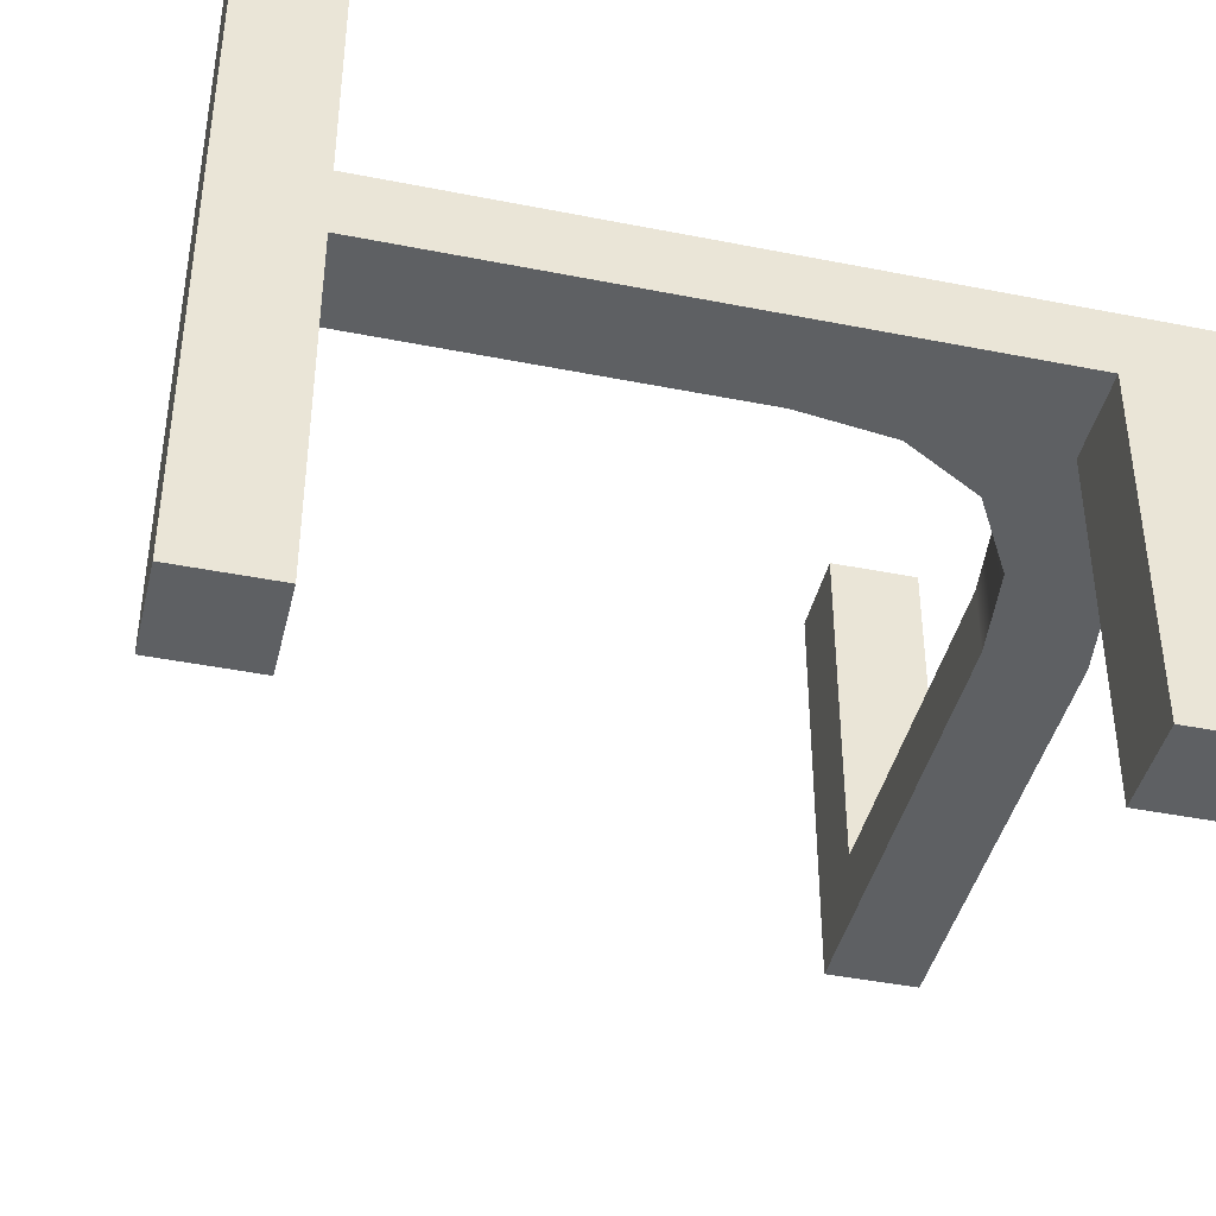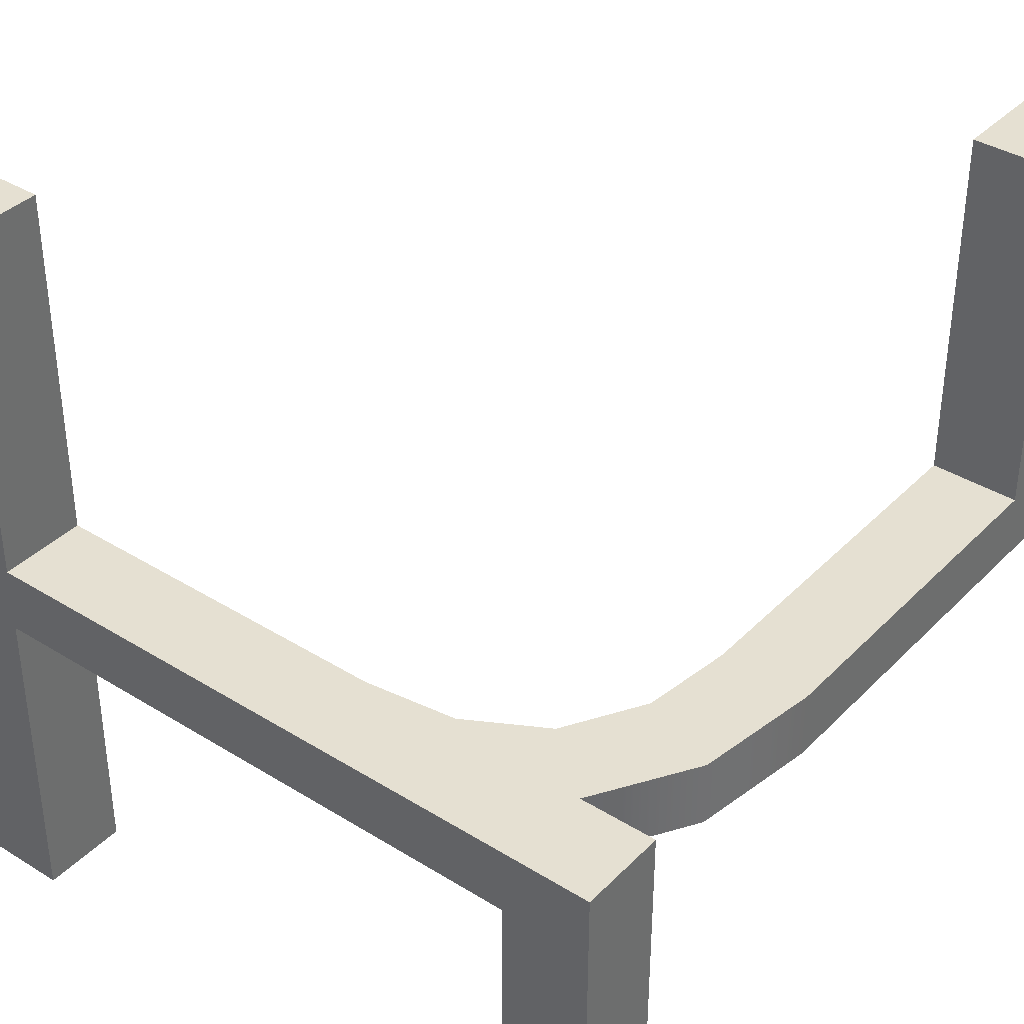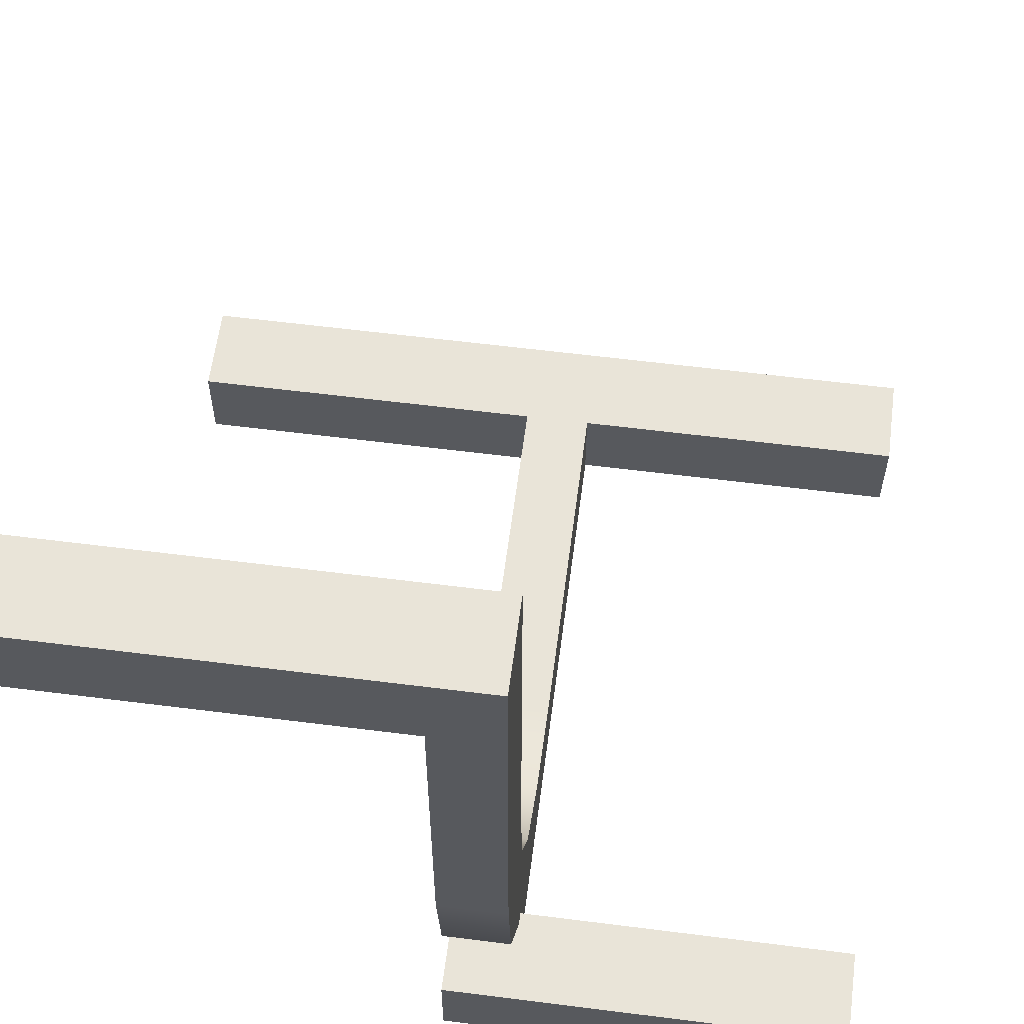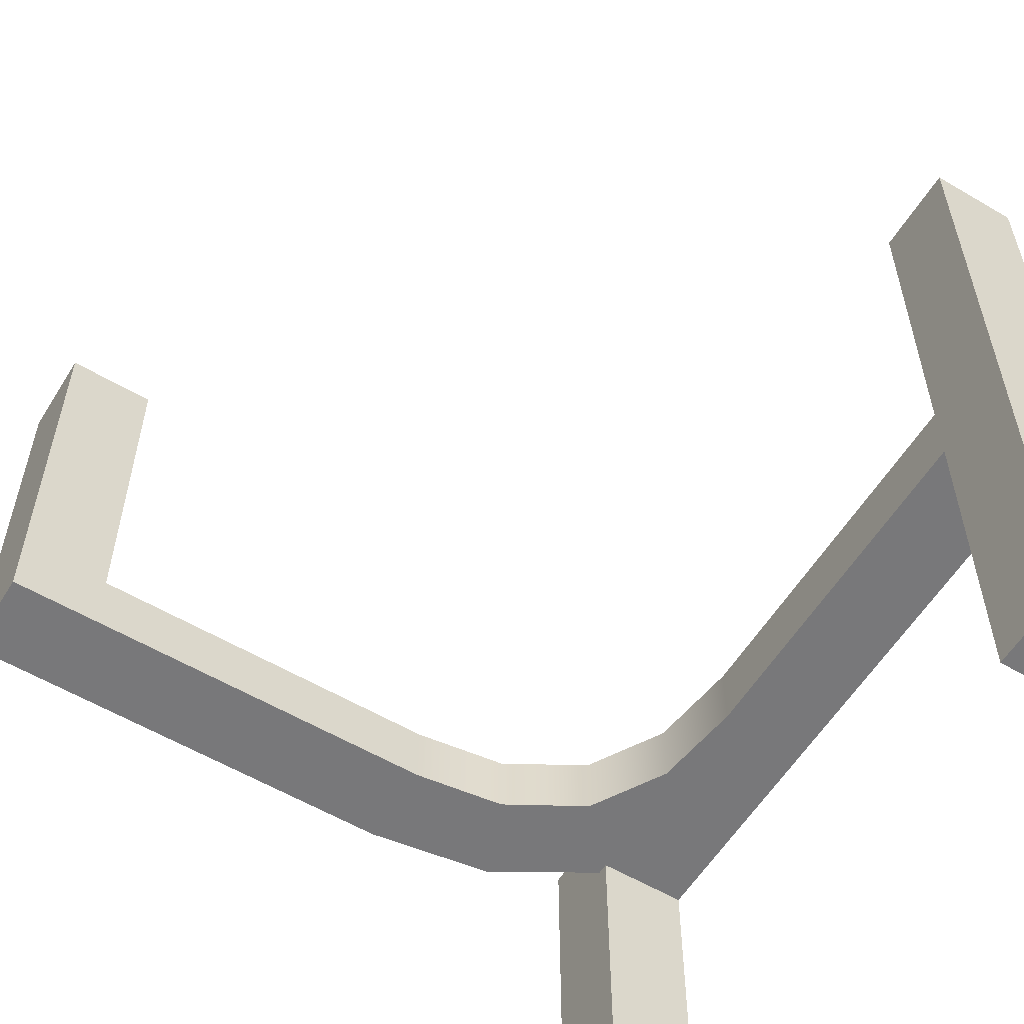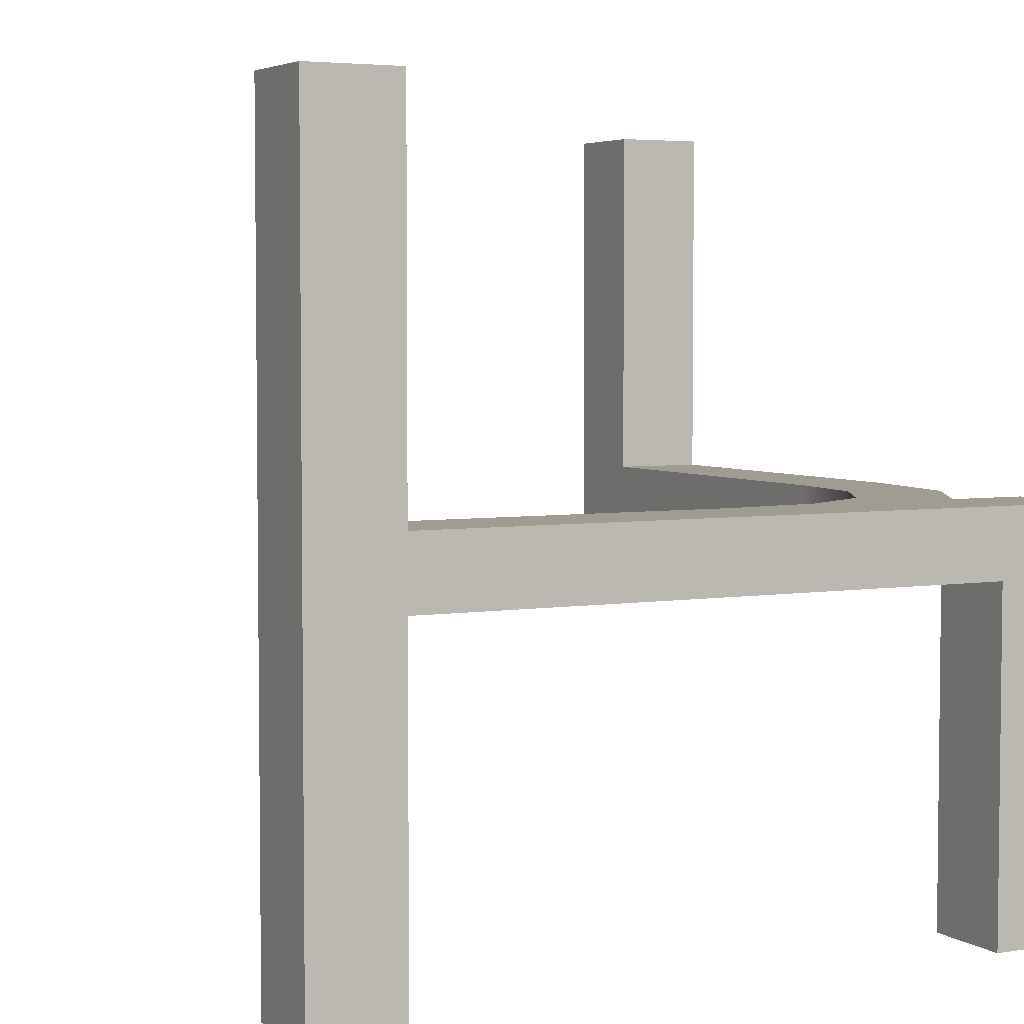
<metadata>
{"format":"obj","ext":"obj","renderer":"f3d","projection":"perspective","resolution":1024,"background":"white","views":[{"elev":-42.5,"azim":-13.4,"up":"+Z"},{"elev":37.7,"azim":38.4,"up":"+Z"},{"elev":59.9,"azim":97.4,"up":"+Y"},{"elev":-57.5,"azim":-121.5,"up":"+Z"},{"elev":4.3,"azim":-27.6,"up":"+Z"}]}
</metadata>
<code>
v 0.3824 0.5 0.0271
v 0.3824 0.5 0.5
v 0.5 0.5 0.0271
v 0.5 0.5 0.5
v 0.4412 0.5 0.0271
v 0.5 0.5 0.2636
v 0.4412 0.5 0.5
v 0.3824 0.5 0.2636
v 0.5 0.3824 0.0271
v 0.3824 0.3824 0.0271
v 0.3824 0.4412 0.0271
v 0.4412 0.3824 0.0271
v 0.5 0.4412 0.0271
v 0.5 0.3824 0.5
v 0.5 0.3824 0.2636
v 0.5 0.4412 0.5
v 0.3824 0.3824 0.5
v 0.4412 0.3824 0.5
v 0.3824 0.4412 0.5
v 0.3824 0.3824 0.2636
f 8 5 1
f 8 2 7
f 6 5 8
f 8 7 6
f 6 7 4
f 3 5 6
f 13 5 3
f 13 9 12
f 11 5 13
f 13 12 11
f 11 12 10
f 1 5 11
f 6 16 15
f 16 14 15
f 6 4 16
f 13 3 6
f 13 15 9
f 6 15 13
f 19 7 2
f 19 17 18
f 16 7 19
f 19 18 16
f 16 18 14
f 4 7 16
f 11 8 1
f 11 10 20
f 20 8 11
f 20 19 8
f 19 20 17
f 20 10 12
f 20 18 17
f 15 20 12
f 20 15 18
f 15 14 18
f 9 15 12
f 19 2 8
v -0.5 -0.3824 0.5
v -0.5 -0.3824 0.0271
v -0.5 -0.5 0.5
v -0.5 -0.5 0.0271
v -0.5 -0.3824 0.2636
v -0.5 -0.4412 0.5
v -0.5 -0.5 0.2636
v -0.5 -0.4412 0.0271
v -0.3824 -0.3824 0.5
v -0.3824 -0.3824 0.0271
v -0.4412 -0.3824 0.0271
v -0.3824 -0.3824 0.2636
v -0.4412 -0.3824 0.5
v -0.3824 -0.5 0.5
v -0.3824 -0.4412 0.5
v -0.4412 -0.5 0.5
v -0.3824 -0.5 0.0271
v -0.3824 -0.5 0.2636
v -0.4412 -0.5 0.0271
v -0.3824 -0.4412 0.0271
f 25 26 21
f 25 22 28
f 27 26 25
f 25 28 27
f 27 28 24
f 23 26 27
f 25 33 32
f 33 29 32
f 25 21 33
f 31 22 25
f 31 32 30
f 25 32 31
f 33 36 35
f 36 34 35
f 26 23 36
f 33 21 26
f 33 35 29
f 26 36 33
f 27 39 38
f 39 37 38
f 27 24 39
f 36 23 27
f 36 38 34
f 27 38 36
f 31 28 22
f 31 30 40
f 39 28 31
f 31 40 39
f 39 40 37
f 24 28 39
f 32 29 35
f 32 40 30
f 38 32 35
f 32 38 40
f 38 37 40
f 34 38 35
v 0.08823 -0.3824 0.0271
v -0.5 -0.3824 0.0271
v 0.08823 -0.5 0.0271
v -0.5 -0.5 0.0271
v -0.3039 -0.3824 0.0271
v -0.1078 -0.3824 0.0271
v 0.08823 -0.4412 0.0271
v -0.5 -0.4412 0.0271
v -0.2059 -0.4412 0.0271
v -0.05882 -0.4412 0.0271
v -0.2059 -0.4118 0.0271
v -0.05882 -0.4118 0.0271
v -0.2059 -0.4706 0.0271
v -0.05882 -0.4706 0.0271
v -0.1078 -0.5 0.0271
v -0.3039 -0.5 0.0271
v -0.3529 -0.4412 0.0271
v -0.3529 -0.4706 0.0271
v -0.3529 -0.4118 0.0271
v 0.08823 -0.3824 -0.06075
v -0.5 -0.3824 -0.06075
v -0.3039 -0.3824 -0.06075
v -0.1078 -0.3824 -0.06075
v 0.08823 -0.5 -0.06075
v 0.08823 -0.4412 -0.06075
v -0.5 -0.5 -0.06075
v -0.1078 -0.5 -0.06075
v -0.3039 -0.5 -0.06075
v -0.5 -0.4412 -0.06075
v -0.2059 -0.4412 -0.06075
v -0.05882 -0.4412 -0.06075
v -0.2059 -0.4118 -0.06075
v -0.05882 -0.4118 -0.06075
v -0.2059 -0.4706 -0.06075
v -0.05882 -0.4706 -0.06075
v -0.3529 -0.4412 -0.06075
v -0.3529 -0.4706 -0.06075
v -0.3529 -0.4118 -0.06075
f 58 53 49
f 57 49 51
f 49 50 52
f 53 54 50
f 46 52 41
f 47 41 52
f 52 50 47
f 54 47 50
f 45 59 51
f 42 59 45
f 48 59 42
f 51 52 46
f 55 54 53
f 54 55 43
f 43 47 54
f 56 55 53
f 59 48 57
f 58 57 48
f 44 56 58
f 48 44 58
f 58 56 53
f 41 60 63
f 62 45 46
f 45 62 61
f 43 64 65
f 60 41 47
f 44 66 68
f 67 55 56
f 55 67 64
f 69 48 42
f 48 69 66
f 77 76 70
f 76 78 72
f 70 72 73
f 74 70 71
f 63 60 73
f 65 73 60
f 73 65 71
f 75 71 65
f 72 62 63
f 61 62 78
f 72 78 62
f 69 61 78
f 72 63 73
f 67 74 75
f 75 64 67
f 64 75 65
f 68 74 67
f 78 76 69
f 77 69 76
f 66 77 68
f 69 77 66
f 77 74 68
f 58 49 57
f 57 51 59
f 49 52 51
f 53 50 49
f 45 51 46
f 41 63 46
f 62 46 63
f 45 61 42
f 43 65 47
f 60 47 65
f 44 68 56
f 67 56 68
f 55 64 43
f 69 42 61
f 48 66 44
f 77 70 74
f 76 72 70
f 70 73 71
f 74 71 75
v 0.3824 0.5 0.0271
v 0.5 0.5 0.0271
v 0.3824 -0.08823 0.0271
v 0.5 -0.08823 0.0271
v 0.3824 0.3039 0.0271
v 0.3824 0.1078 0.0271
v 0.4412 -0.08823 0.0271
v 0.4412 0.5 0.0271
v 0.4412 0.2059 0.0271
v 0.4412 0.05882 0.0271
v 0.4118 0.2059 0.0271
v 0.4118 0.05882 0.0271
v 0.4706 0.2059 0.0271
v 0.4706 0.05882 0.0271
v 0.5 0.1078 0.0271
v 0.5 0.3039 0.0271
v 0.4412 0.3529 0.0271
v 0.4706 0.3529 0.0271
v 0.4118 0.3529 0.0271
v 0.3824 -0.08823 -0.06075
v 0.3824 0.5 -0.06075
v 0.3824 0.3039 -0.06075
v 0.3824 0.1078 -0.06075
v 0.5 -0.08823 -0.06075
v 0.4412 -0.08823 -0.06075
v 0.5 0.5 -0.06075
v 0.5 0.1078 -0.06075
v 0.5 0.3039 -0.06075
v 0.4412 0.5 -0.06075
v 0.4412 0.2059 -0.06075
v 0.4412 0.05882 -0.06075
v 0.4118 0.2059 -0.06075
v 0.4118 0.05882 -0.06075
v 0.4706 0.2059 -0.06075
v 0.4706 0.05882 -0.06075
v 0.4412 0.3529 -0.06075
v 0.4706 0.3529 -0.06075
v 0.4118 0.3529 -0.06075
f 92 91 87
f 91 96 95
f 87 95 97
f 88 87 89
f 86 79 97
f 83 97 79
f 97 83 89
f 84 89 83
f 96 80 86
f 91 94 96
f 80 96 94
f 86 95 96
f 95 86 97
f 81 90 84
f 81 85 90
f 88 90 85
f 93 94 91
f 82 92 85
f 93 92 82
f 92 88 85
f 84 90 89
f 81 84 101
f 84 83 100
f 83 79 99
f 82 85 103
f 98 103 85
f 80 94 106
f 105 106 94
f 93 82 102
f 79 86 107
f 104 107 86
f 113 109 108
f 112 108 114
f 108 110 116
f 109 111 110
f 107 116 99
f 100 99 116
f 116 110 100
f 101 100 110
f 115 107 104
f 112 115 106
f 104 106 115
f 107 115 114
f 114 116 107
f 98 101 111
f 98 111 103
f 109 103 111
f 105 113 112
f 102 103 113
f 105 102 113
f 113 103 109
f 101 110 111
f 92 87 88
f 91 95 87
f 87 97 89
f 88 89 90
f 93 91 92
f 81 101 98
f 84 100 101
f 83 99 100
f 82 103 102
f 98 85 81
f 80 106 104
f 105 94 93
f 93 102 105
f 79 107 99
f 104 86 80
f 113 108 112
f 112 114 115
f 108 116 114
f 109 110 108
f 105 112 106
v 0.3824 -0.08823 0.0271
v 0.3668 -0.208 0.0271
v 0.3082 -0.3094 0.0271
v 0.2089 -0.3665 0.0271
v 0.08823 -0.3824 0.0271
v 0.08823 -0.4412 0.0271
v 0.08823 -0.5 0.0271
v 0.2535 -0.4755 0.0271
v 0.392 -0.392 0.0271
v 0.4758 -0.2525 0.0271
v 0.5 -0.08823 0.0271
v 0.4412 -0.08823 0.0271
v 0.08823 -0.3824 -0.06075
v 0.2089 -0.3665 -0.06075
v 0.3082 -0.3094 -0.06075
v 0.3668 -0.208 -0.06075
v 0.3824 -0.08823 -0.06075
v 0.08823 -0.5 -0.06075
v 0.08823 -0.4412 -0.06075
v 0.392 -0.392 -0.06075
v 0.2535 -0.4755 -0.06075
v 0.5 -0.08823 -0.06075
v 0.4758 -0.2525 -0.06075
v 0.4412 -0.08823 -0.06075
f 126 118 119
f 128 117 118
f 127 128 126
f 118 126 128
f 126 119 125
f 120 121 122
f 124 122 123
f 119 124 125
f 122 124 120
f 120 124 119
f 120 130 129
f 130 120 119
f 117 133 132
f 118 132 131
f 123 122 135
f 129 135 122
f 136 125 124
f 123 134 137
f 138 127 126
f 125 136 139
f 140 133 117
f 128 127 138
f 139 131 132
f 140 132 133
f 138 139 140
f 132 140 139
f 139 136 131
f 130 135 129
f 137 134 135
f 131 136 137
f 135 130 137
f 130 131 137
f 120 129 121
f 130 119 131
f 117 132 118
f 118 131 119
f 123 135 134
f 129 122 121
f 136 124 137
f 123 137 124
f 138 126 139
f 125 139 126
f 140 117 128
f 128 138 140
v -9.537e-07 -0.5 -0.06075
v -0.5 -0.5 -0.06075
v -9.537e-07 -0.3824 -0.06075
v -0.5 -0.3824 -0.06075
v -0.25 -0.5 -0.06075
v -9.537e-07 -0.4412 -0.06075
v -0.25 -0.3824 -0.06075
v -0.5 -0.4412 -0.06075
v -0.25 -0.4412 -0.06075
v -0.125 -0.4412 -0.06075
v -0.25 -0.4706 -0.06075
v -0.125 -0.4706 -0.06075
v -0.25 -0.4118 -0.06075
v -0.125 -0.4118 -0.06075
v -0.375 -0.4412 -0.06075
v -0.375 -0.4118 -0.06075
v -0.375 -0.4706 -0.06075
v -9.537e-07 -0.5 0.0271
v -0.5 -0.5 0.0271
v -0.25 -0.5 0.0271
v -9.537e-07 -0.3824 0.0271
v -9.537e-07 -0.4412 0.0271
v -0.5 -0.3824 0.0271
v -0.25 -0.3824 0.0271
v -0.5 -0.4412 0.0271
v -0.25 -0.4412 0.0271
v -0.125 -0.4412 0.0271
v -0.25 -0.4706 0.0271
v -0.125 -0.4706 0.0271
v -0.25 -0.4118 0.0271
v -0.125 -0.4118 0.0271
v -0.375 -0.4412 0.0271
v -0.375 -0.4118 0.0271
v -0.375 -0.4706 0.0271
f 156 153 149
f 155 149 151
f 149 150 152
f 153 154 150
f 145 151 152
f 146 141 152
f 152 150 146
f 154 146 150
f 157 145 142
f 145 157 151
f 148 157 142
f 147 154 153
f 154 147 143
f 143 146 154
f 156 147 153
f 157 148 155
f 156 155 148
f 148 144 156
f 147 156 144
f 141 158 160
f 159 142 145
f 162 146 143
f 146 162 158
f 164 147 144
f 147 164 161
f 159 165 148
f 144 148 165
f 173 172 166
f 172 174 168
f 166 168 169
f 170 166 167
f 160 158 169
f 162 169 158
f 169 162 167
f 171 167 162
f 174 159 160
f 160 168 174
f 165 159 174
f 164 170 171
f 171 161 164
f 161 171 162
f 173 170 164
f 174 172 165
f 173 165 172
f 165 173 163
f 164 163 173
f 156 149 155
f 155 151 157
f 149 152 151
f 153 150 149
f 145 152 141
f 141 160 145
f 159 145 160
f 162 143 161
f 146 158 141
f 164 144 163
f 147 161 143
f 159 148 142
f 144 165 163
f 173 166 170
f 172 168 166
f 166 169 167
f 170 167 171
f 160 169 168
v -0.5 -0.5 -0.5
v -0.5 -0.5 -0.06075
v -0.5 -0.3824 -0.5
v -0.5 -0.3824 -0.06075
v -0.5 -0.5 -0.2804
v -0.5 -0.4412 -0.5
v -0.5 -0.3824 -0.2804
v -0.5 -0.4412 -0.06075
v -0.3824 -0.5 -0.5
v -0.3824 -0.5 -0.06075
v -0.4412 -0.5 -0.06075
v -0.3824 -0.5 -0.2804
v -0.4412 -0.5 -0.5
v -0.3824 -0.3824 -0.5
v -0.3824 -0.4412 -0.5
v -0.4412 -0.3824 -0.5
v -0.3824 -0.3824 -0.06075
v -0.3824 -0.3824 -0.2804
v -0.4412 -0.3824 -0.06075
v -0.3824 -0.4412 -0.06075
f 179 180 175
f 179 176 182
f 181 180 179
f 179 182 181
f 181 182 178
f 177 180 181
f 187 179 175
f 187 183 186
f 186 179 187
f 186 185 179
f 185 186 184
f 190 180 177
f 190 188 189
f 187 180 190
f 190 189 187
f 187 189 183
f 175 180 187
f 193 181 178
f 193 191 192
f 192 181 193
f 192 188 190
f 177 181 190
f 185 182 176
f 185 184 194
f 193 182 185
f 185 194 193
f 193 194 191
f 178 182 193
f 186 183 189
f 186 194 184
f 192 186 189
f 186 192 194
f 192 191 194
f 188 192 189
f 185 176 179
f 192 190 181
v -9.537e-07 -0.3824 -0.06075
v 0.5 -0.3824 -0.06075
v -9.537e-07 -0.5 -0.06075
v 0.5 -0.5 -0.06075
v 0.25 -0.3824 -0.06075
v -9.537e-07 -0.4412 -0.06075
v 0.25 -0.5 -0.06075
v 0.5 -0.4412 -0.06075
v 0.25 -0.4412 -0.06075
v 0.125 -0.4412 -0.06075
v 0.25 -0.4118 -0.06075
v 0.125 -0.4118 -0.06075
v 0.25 -0.4706 -0.06075
v 0.125 -0.4706 -0.06075
v 0.375 -0.4412 -0.06075
v 0.375 -0.4706 -0.06075
v 0.375 -0.4118 -0.06075
v -9.537e-07 -0.3824 0.0271
v 0.5 -0.3824 0.0271
v 0.25 -0.3824 0.0271
v -9.537e-07 -0.5 0.0271
v -9.537e-07 -0.4412 0.0271
v 0.5 -0.5 0.0271
v 0.25 -0.5 0.0271
v 0.5 -0.4412 0.0271
v 0.25 -0.4412 0.0271
v 0.125 -0.4412 0.0271
v 0.25 -0.4118 0.0271
v 0.125 -0.4118 0.0271
v 0.25 -0.4706 0.0271
v 0.125 -0.4706 0.0271
v 0.375 -0.4412 0.0271
v 0.375 -0.4706 0.0271
v 0.375 -0.4118 0.0271
f 210 207 203
f 209 203 205
f 203 204 206
f 207 208 204
f 199 205 206
f 200 195 206
f 206 204 200
f 208 200 204
f 211 199 196
f 199 211 205
f 202 211 196
f 201 208 207
f 208 201 197
f 197 200 208
f 210 201 207
f 211 202 209
f 210 209 202
f 202 198 210
f 201 210 198
f 214 199 195
f 199 214 213
f 216 200 197
f 200 216 212
f 198 217 218
f 215 197 201
f 219 202 196
f 202 219 217
f 227 226 220
f 226 228 222
f 220 222 223
f 224 220 221
f 214 212 223
f 216 223 212
f 223 216 221
f 225 221 216
f 228 213 214
f 214 222 228
f 219 213 228
f 218 224 225
f 225 215 218
f 215 225 216
f 227 224 218
f 228 226 219
f 227 219 226
f 219 227 217
f 218 217 227
f 210 203 209
f 209 205 211
f 203 206 205
f 207 204 203
f 199 206 195
f 214 195 212
f 199 213 196
f 216 197 215
f 200 212 195
f 198 218 201
f 215 201 218
f 219 196 213
f 202 217 198
f 227 220 224
f 226 222 220
f 220 223 221
f 224 221 225
f 214 223 222
v 0.5 -0.3824 -0.5
v 0.5 -0.3824 -0.06075
v 0.5 -0.5 -0.5
v 0.5 -0.5 -0.06075
v 0.5 -0.3824 -0.2804
v 0.5 -0.4412 -0.5
v 0.5 -0.5 -0.2804
v 0.5 -0.4412 -0.06075
v 0.3824 -0.3824 -0.5
v 0.3824 -0.3824 -0.06075
v 0.4412 -0.3824 -0.06075
v 0.3824 -0.3824 -0.2804
v 0.4412 -0.3824 -0.5
v 0.3824 -0.5 -0.5
v 0.3824 -0.4412 -0.5
v 0.4412 -0.5 -0.5
v 0.3824 -0.5 -0.06075
v 0.3824 -0.5 -0.2804
v 0.4412 -0.5 -0.06075
v 0.3824 -0.4412 -0.06075
f 233 234 229
f 233 230 236
f 235 234 233
f 233 236 235
f 235 236 232
f 231 234 235
f 241 233 229
f 241 237 240
f 240 233 241
f 240 239 233
f 239 240 238
f 244 234 231
f 244 242 243
f 241 234 244
f 244 243 241
f 241 243 237
f 229 234 241
f 247 235 232
f 247 245 246
f 246 235 247
f 246 242 244
f 231 235 244
f 239 236 230
f 239 238 248
f 247 236 239
f 239 248 247
f 247 248 245
f 232 236 247
f 240 237 243
f 240 248 238
f 246 240 243
f 240 246 248
f 246 245 248
f 242 246 243
f 239 230 233
f 246 244 235

</code>
